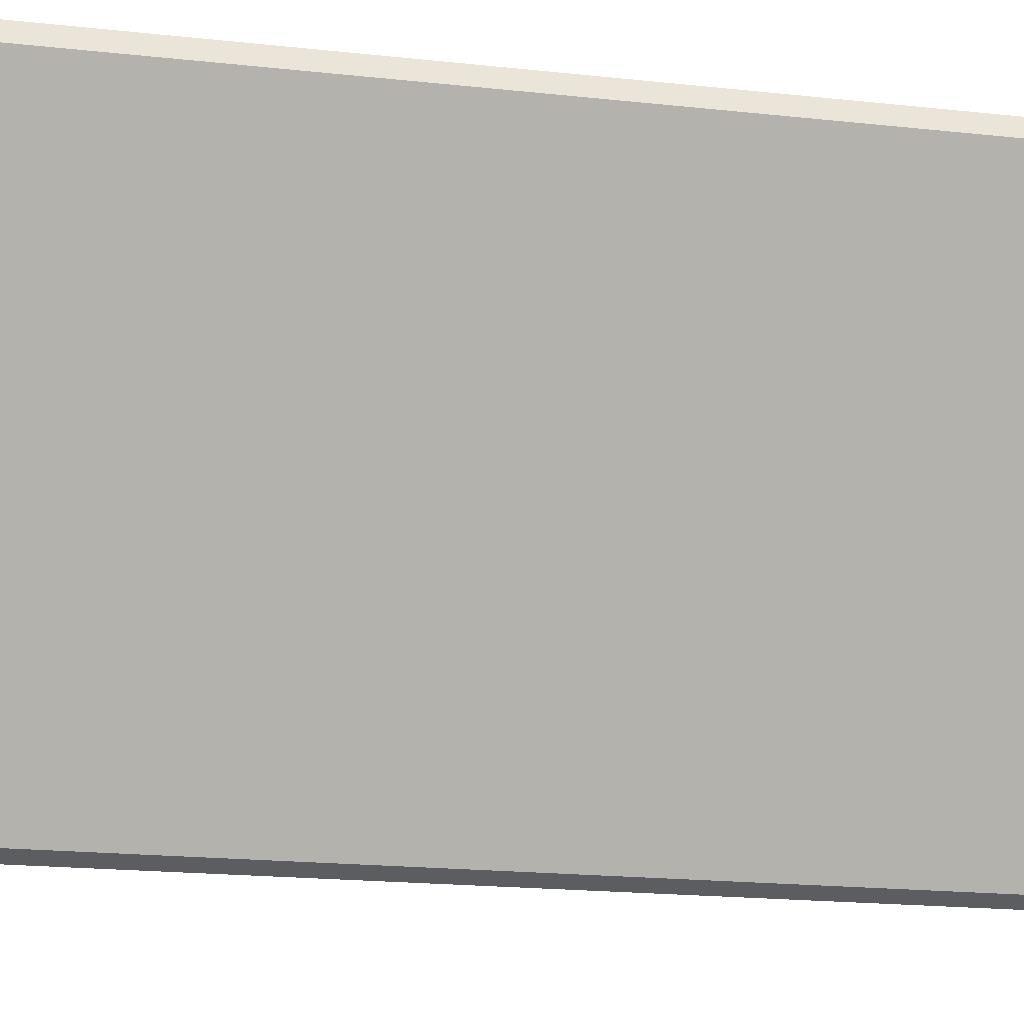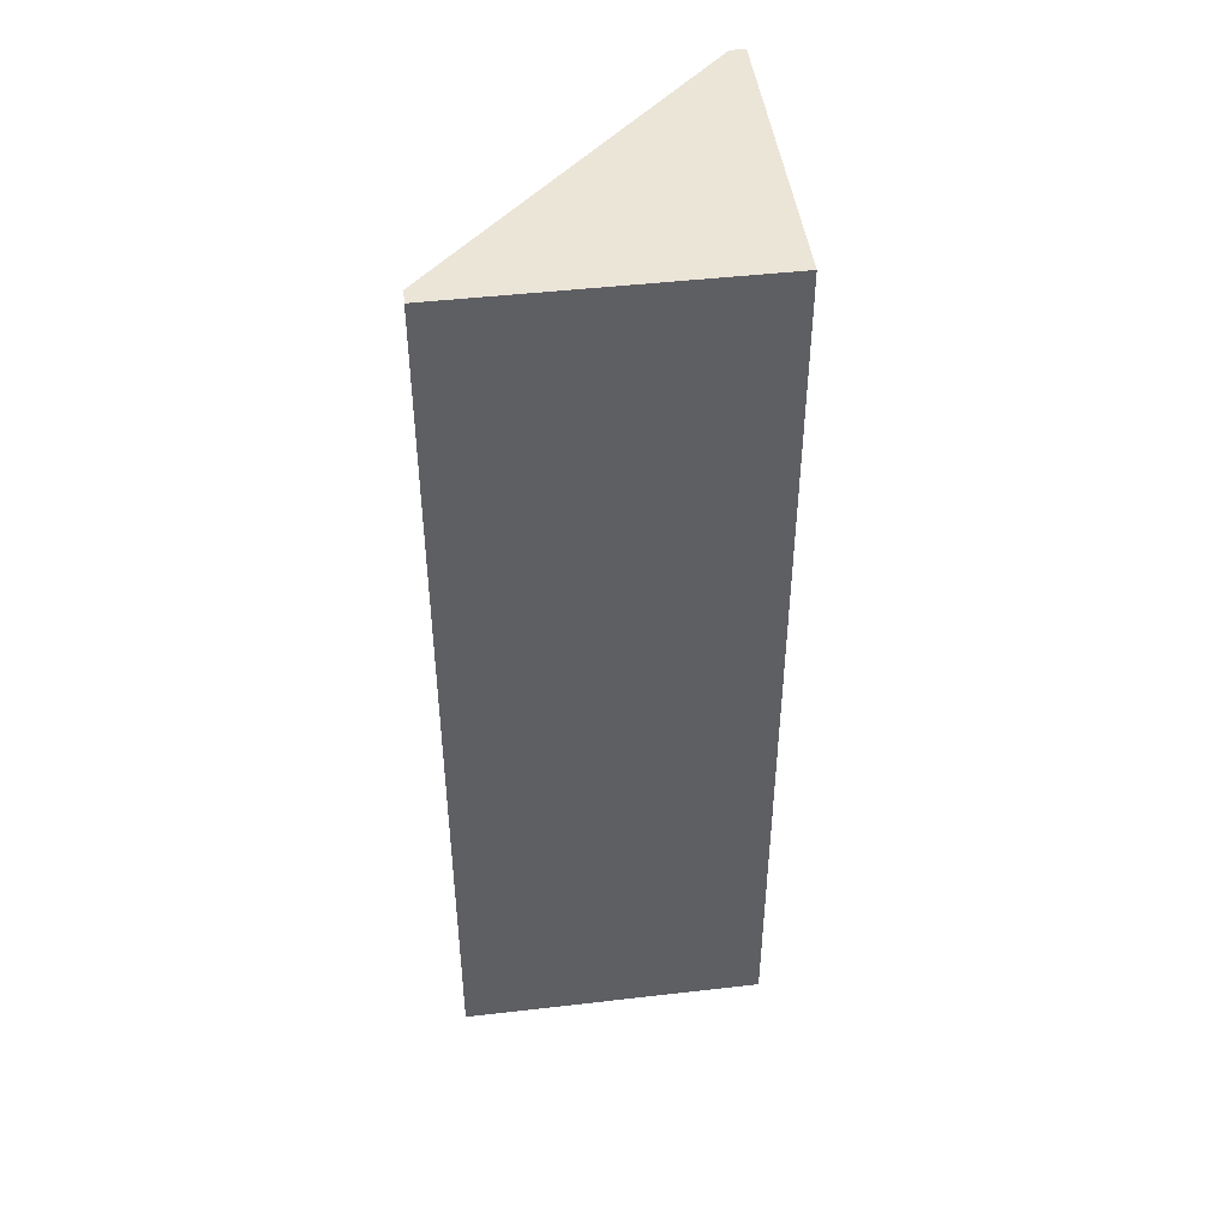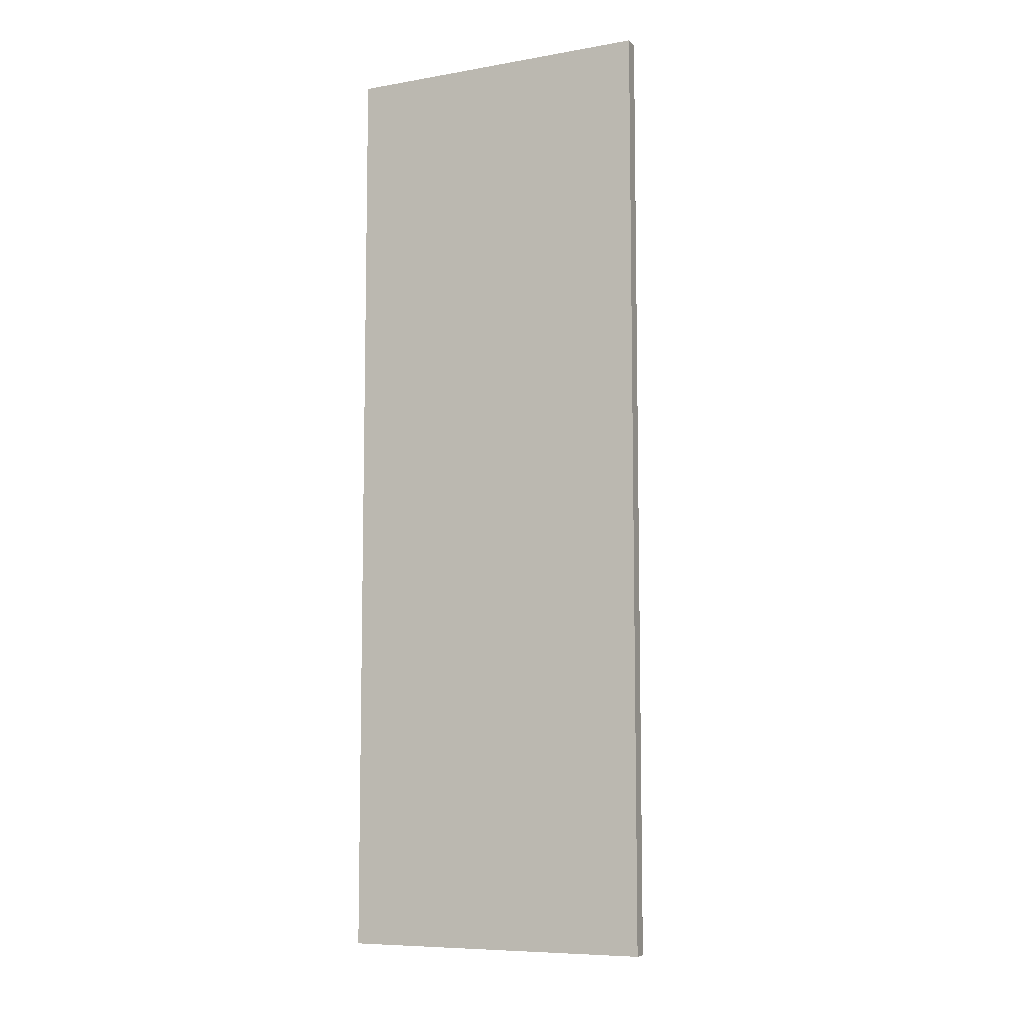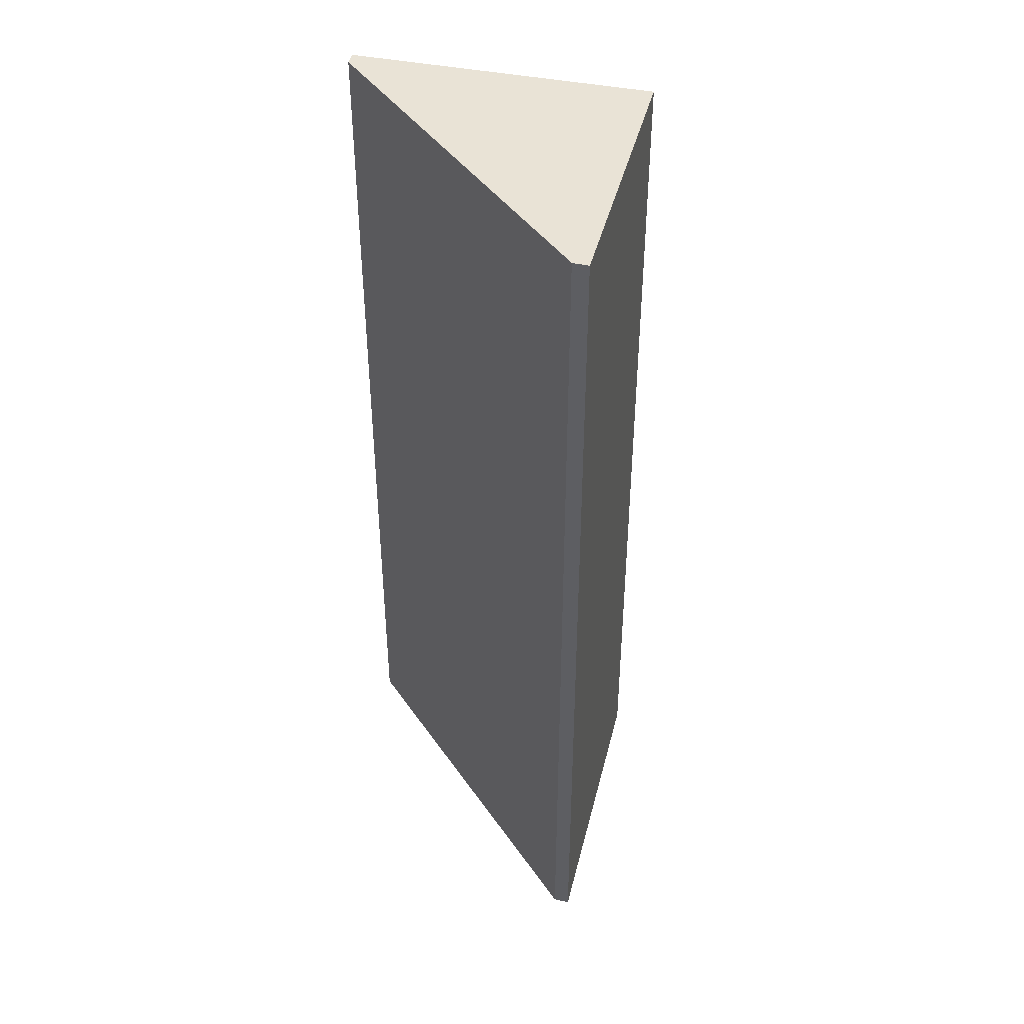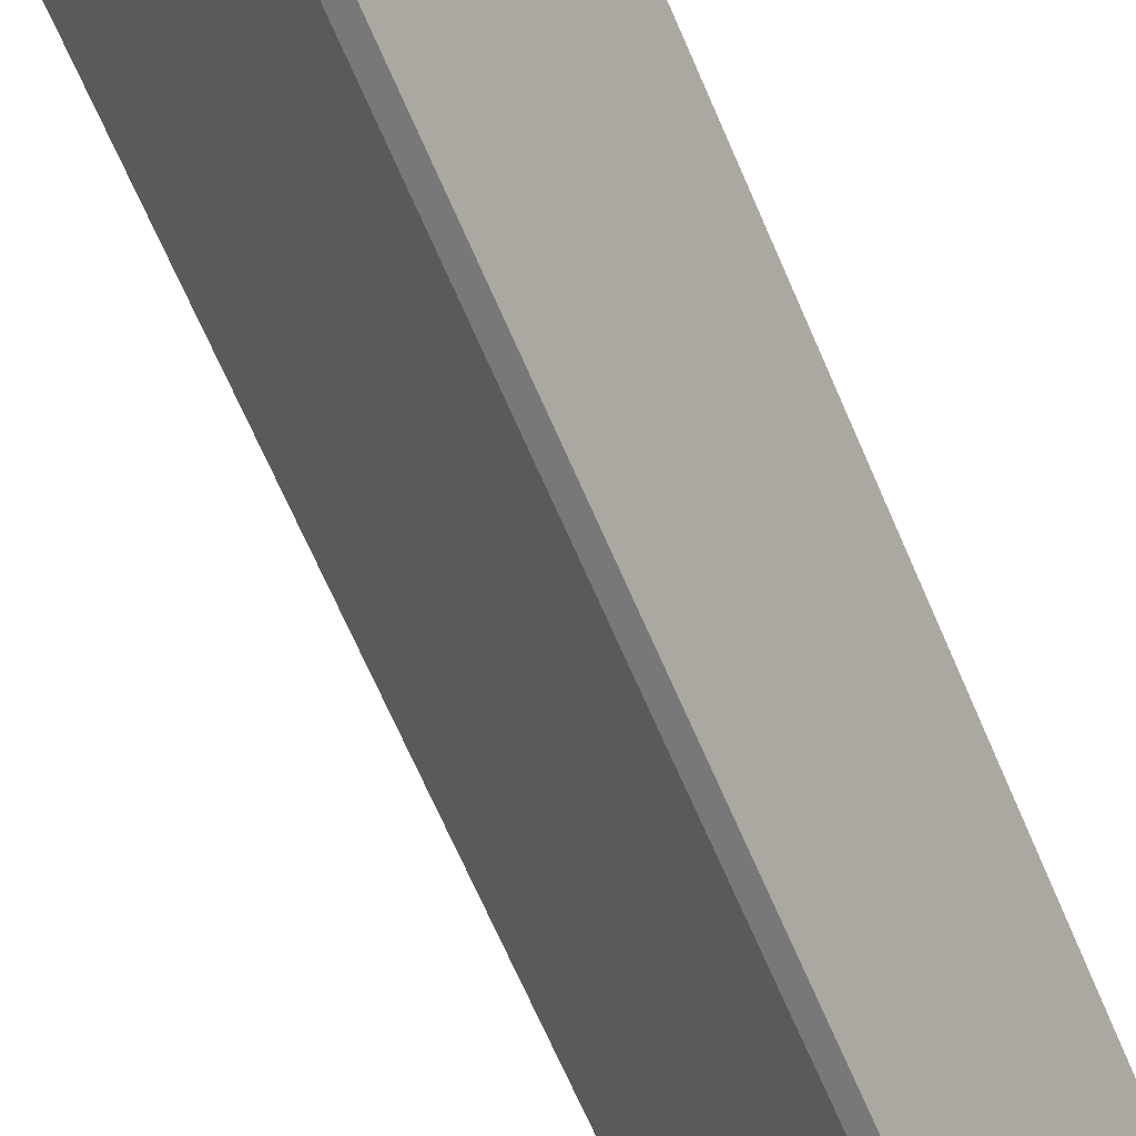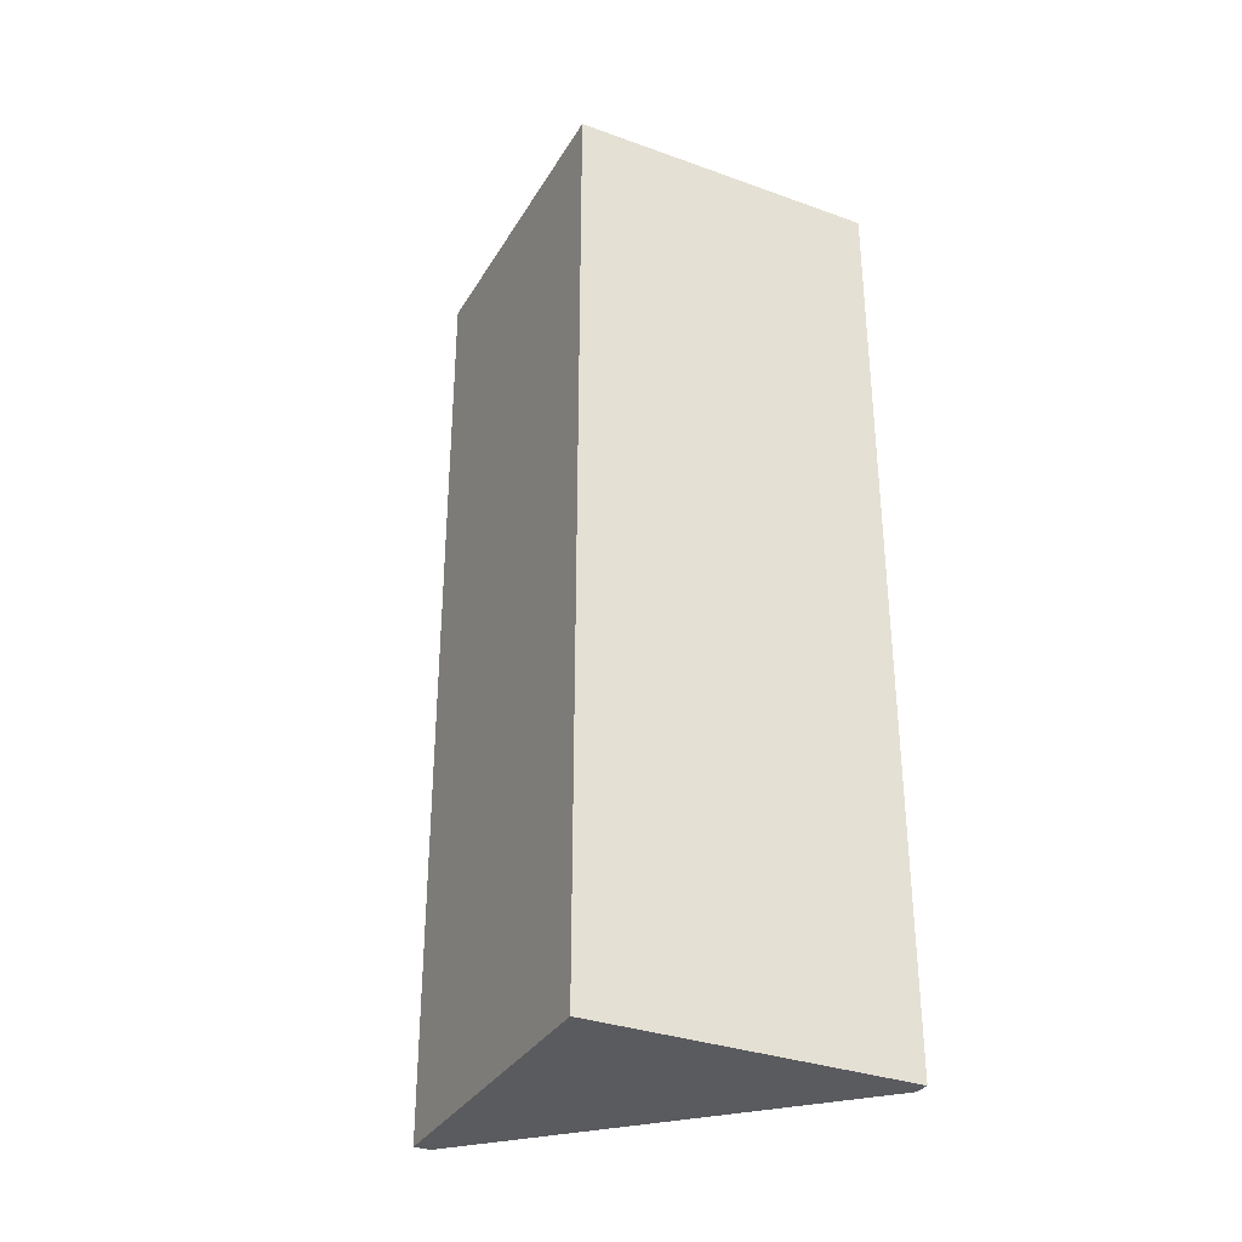
<metadata>
{"format":"obj","ext":"obj","renderer":"f3d","projection":"perspective","resolution":1024,"background":"white","views":[{"elev":-16.4,"azim":76.5,"up":"+Z"},{"elev":45.7,"azim":-116.5,"up":"+Y"},{"elev":-8.0,"azim":6.7,"up":"+Y"},{"elev":42.3,"azim":174.7,"up":"+Y"},{"elev":-69.9,"azim":-156.4,"up":"+Z"},{"elev":-33.3,"azim":-45.4,"up":"+Y"}]}
</metadata>
<code>
v  0 14.71 9.007e-16
v  1.83 14.71 -4.55
v  1.59 14.71 -4.64
v  4.75 14.71 1.4
v  4.68 14.71 1.63
v  1.59 2.841e-16 -4.64
v  0 0 0
v  4.68 -9.981e-17 1.63
v  4.75 -8.573e-17 1.4
v  1.83 2.786e-16 -4.55
g defaultobject
f 1 2 3
f 2 1 4
f 4 1 5
f 6 1 3
f 1 6 7
f 7 5 1
f 5 7 8
f 8 4 5
f 4 8 9
f 9 2 4
f 2 9 10
f 10 3 2
f 3 10 6
f 6 8 7
f 8 6 9
f 9 6 10

</code>
